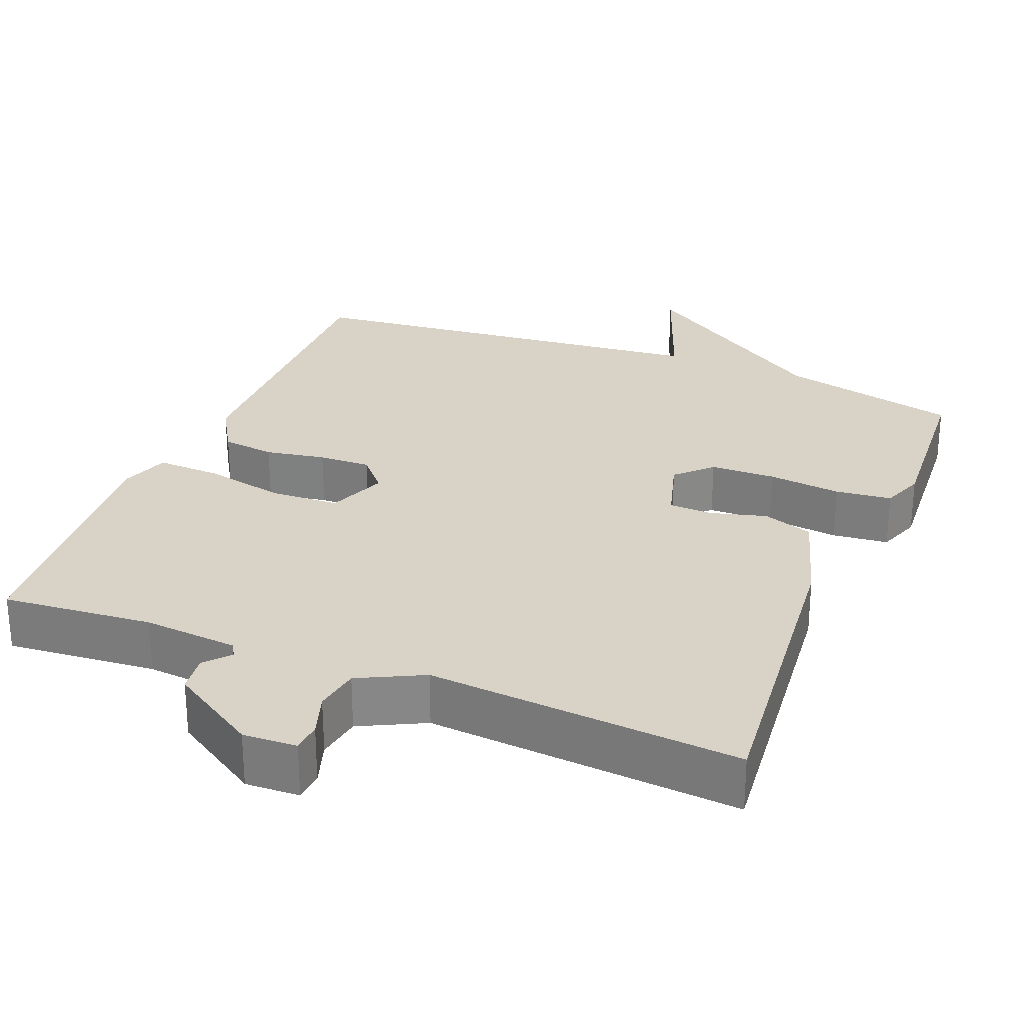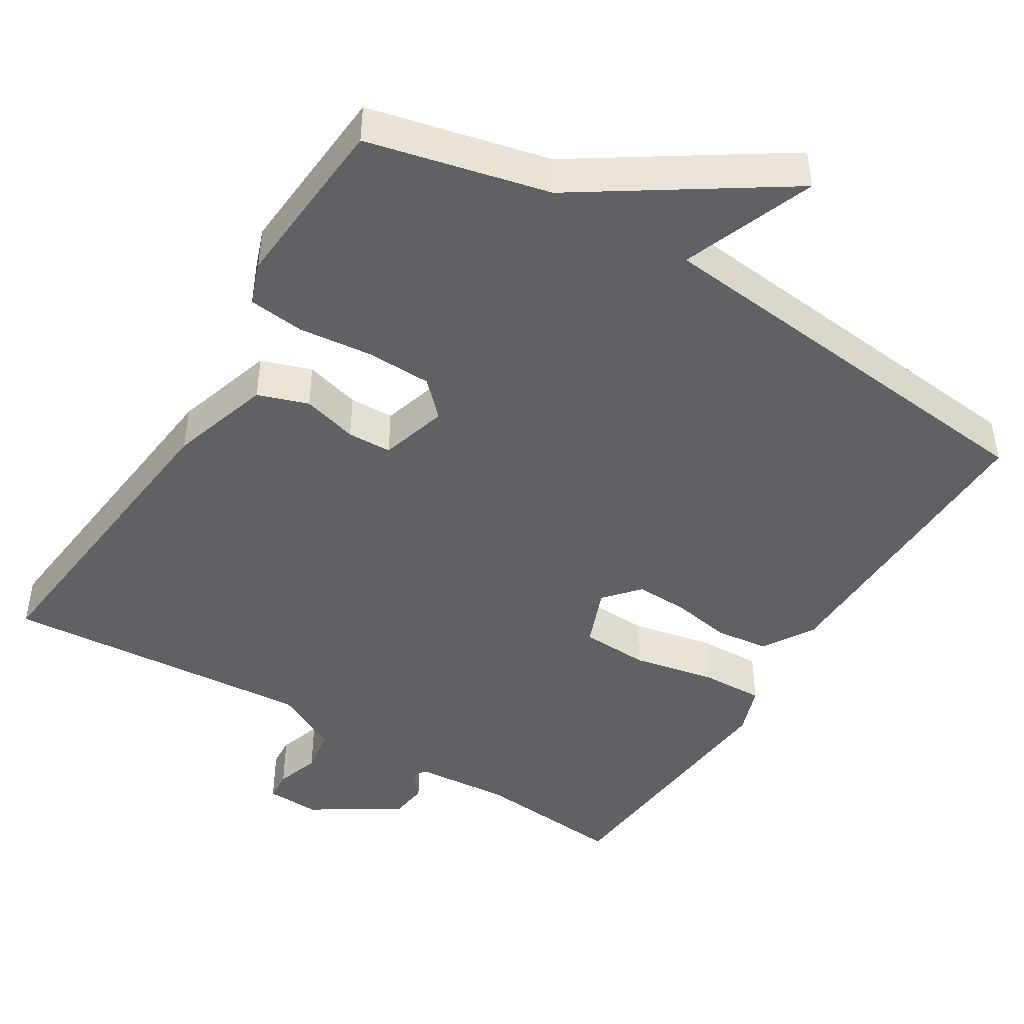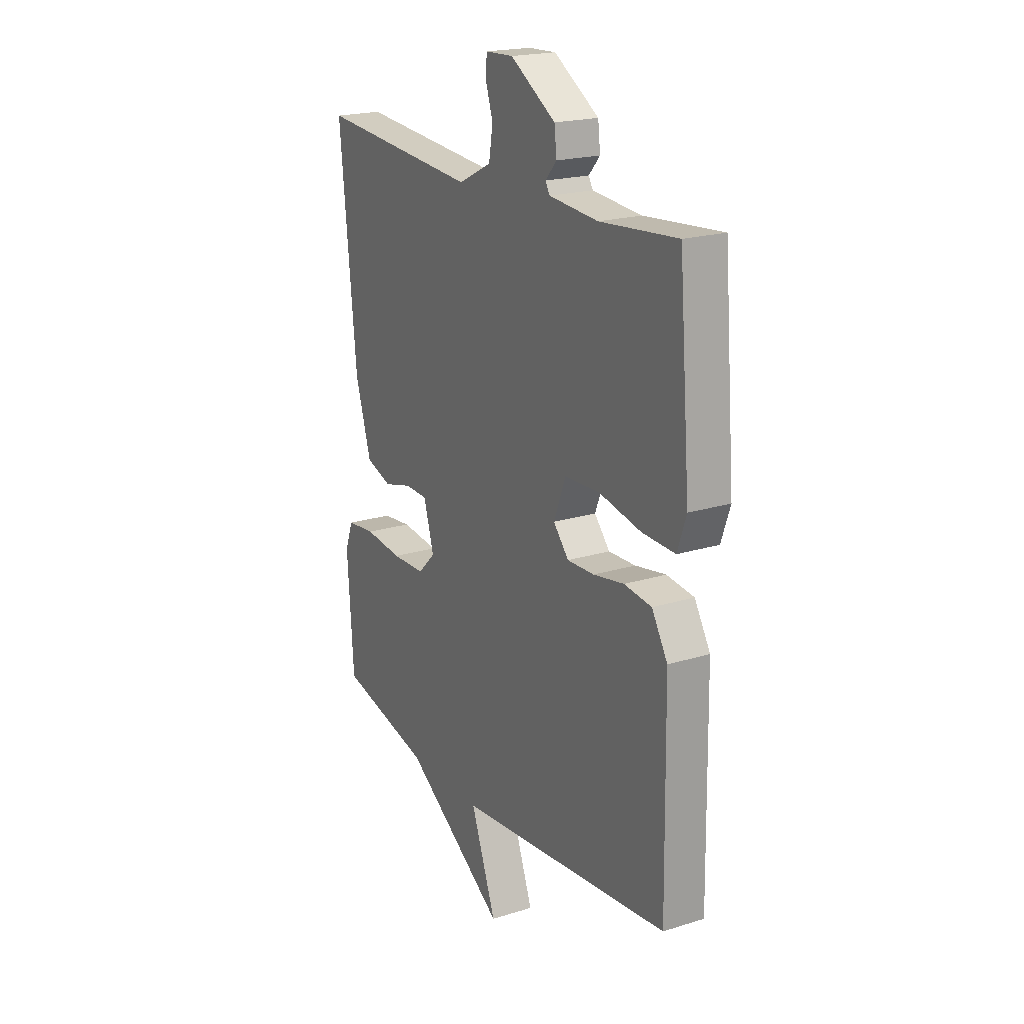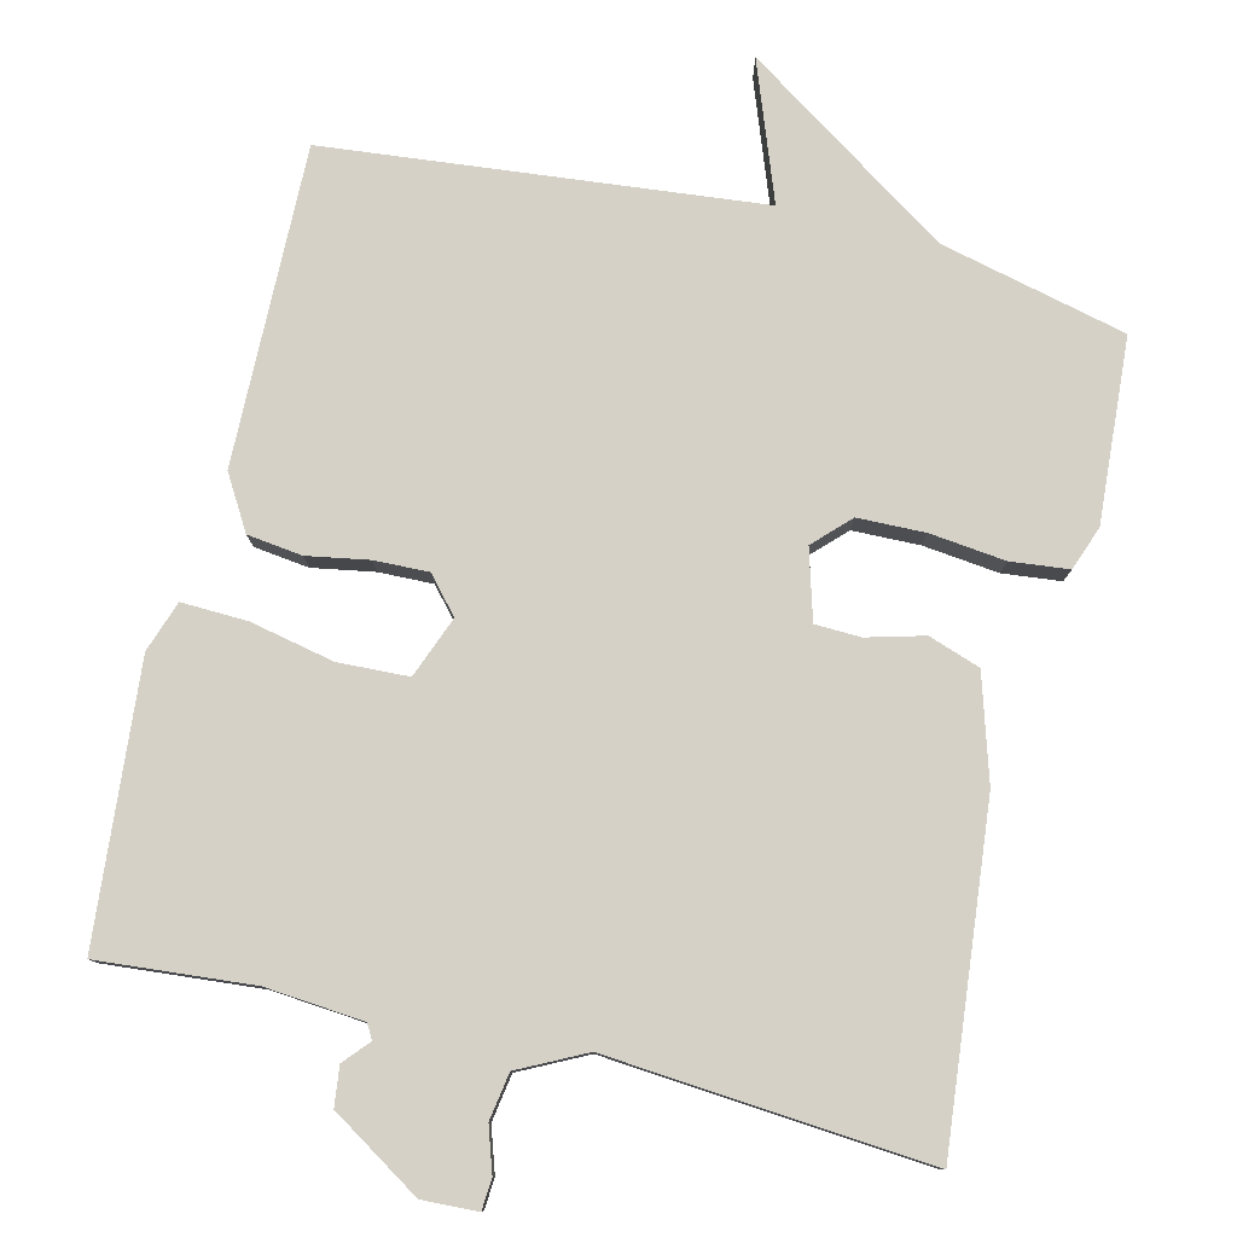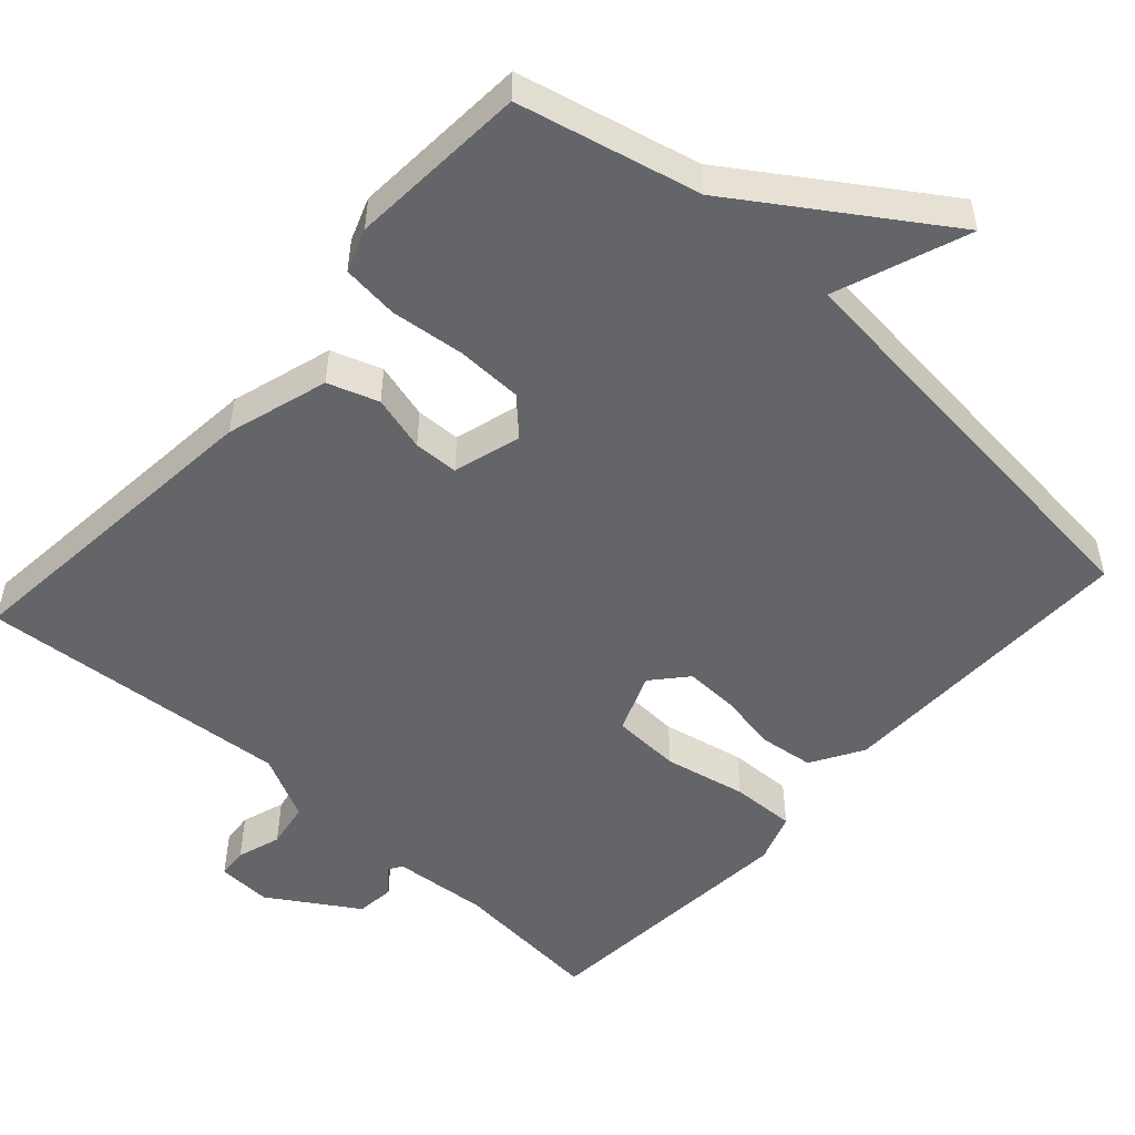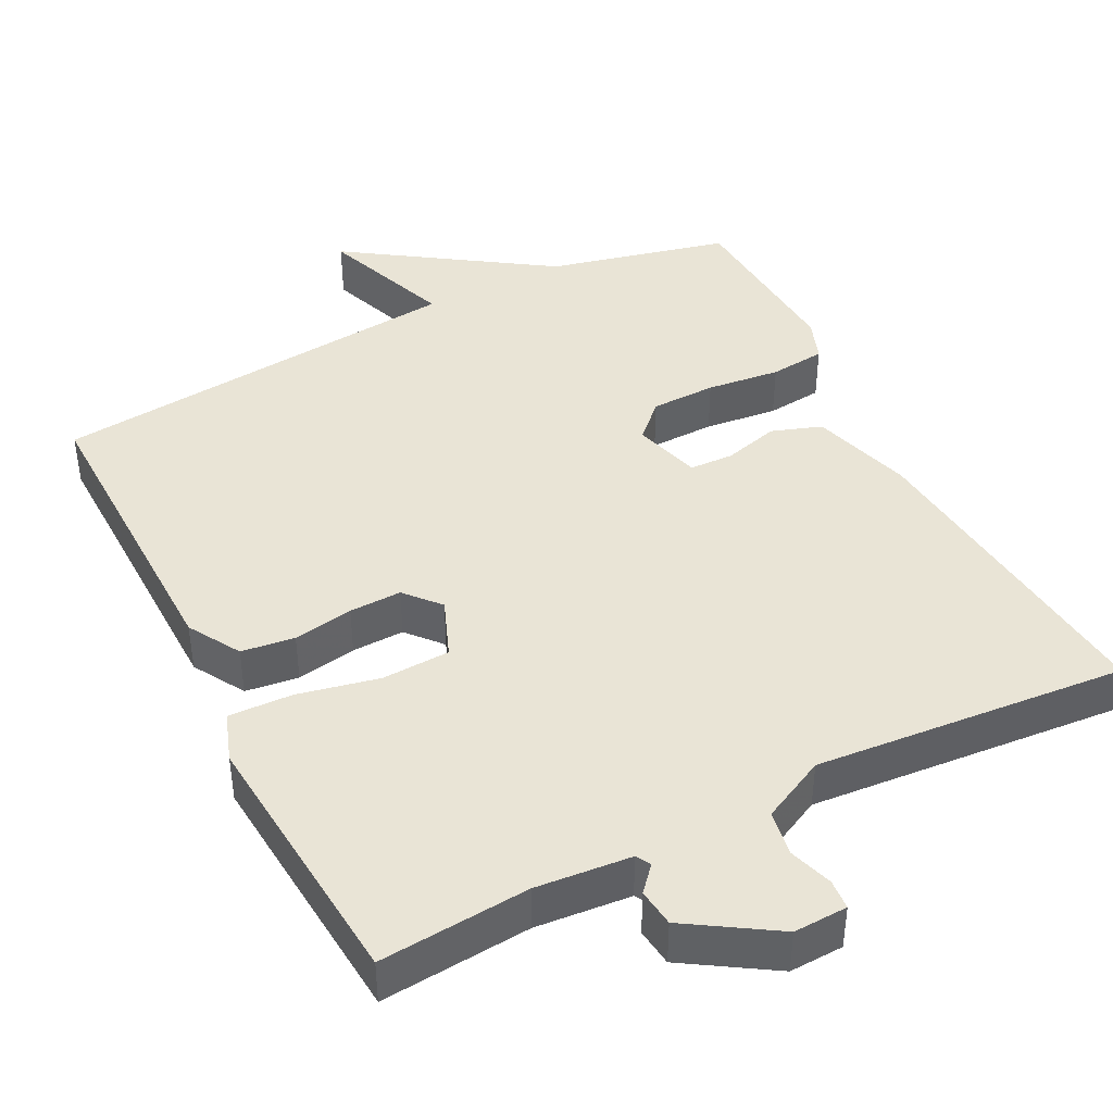
<metadata>
{"format":"obj","ext":"obj","renderer":"f3d","projection":"perspective","resolution":1024,"background":"white","views":[{"elev":27.8,"azim":21.9,"up":"+Y"},{"elev":-45.6,"azim":148.2,"up":"+Y"},{"elev":20.3,"azim":-119.7,"up":"+Z"},{"elev":79.4,"azim":13.6,"up":"+Y"},{"elev":-51.6,"azim":137.9,"up":"+Y"},{"elev":42.6,"azim":-26.9,"up":"+Y"}]}
</metadata>
<code>
v -0.5 0.07 -0.5
v -0.493 0.07 -0.089
v -0.452 0.07 -0.02
v -0.381 0.07 -0.011
v -0.301 0.07 -0.025
v -0.231 0.07 -0.027
v -0.191 0.07 0.019
v -0.222 0.07 0.098
v -0.313 0.07 0.102
v -0.422 0.07 0.079
v -0.507 0.07 0.076
v -0.53 0.07 0.142
v -0.5 0.07 0.5
v -0.3 0.07 0.483
v -0.173 0.07 0.494
v -0.162 0.07 0.513
v -0.191 0.07 0.546
v -0.185 0.07 0.597
v -0.068 0.07 0.671
v 0.004 0.07 0.668
v 0.007 0.07 0.628
v -0.012 0.07 0.57
v -0.002 0.07 0.509
v 0.084 0.07 0.466
v 0.5 0.07 0.5
v 0.457 0.07 0.068
v 0.416 0.07 -0.067
v 0.349 0.07 -0.09
v 0.275 0.07 -0.07
v 0.216 0.07 -0.072
v 0.19 0.07 -0.162
v 0.235 0.07 -0.207
v 0.322 0.07 -0.209
v 0.42 0.07 -0.198
v 0.495 0.07 -0.206
v 0.516 0.07 -0.263
v 0.5 0.07 -0.5
v 0.259 0.07 -0.557
v -0.007 0.07 -0.734
v 0.059 0.07 -0.557
v -0.5 0 -0.5
v -0.493 0 -0.089
v -0.452 0 -0.02
v -0.381 0 -0.011
v -0.301 0 -0.025
v -0.231 0 -0.027
v -0.191 0 0.019
v -0.222 0 0.098
v -0.313 0 0.102
v -0.422 0 0.079
v -0.507 0 0.076
v -0.53 0 0.142
v -0.5 0 0.5
v -0.3 0 0.483
v -0.173 0 0.494
v -0.162 0 0.513
v -0.191 0 0.546
v -0.185 0 0.597
v -0.068 0 0.671
v 0.004 0 0.668
v 0.007 0 0.628
v -0.012 0 0.57
v -0.002 0 0.509
v 0.084 0 0.466
v 0.5 0 0.5
v 0.457 0 0.068
v 0.416 0 -0.067
v 0.349 0 -0.09
v 0.275 0 -0.07
v 0.216 0 -0.072
v 0.19 0 -0.162
v 0.235 0 -0.207
v 0.322 0 -0.209
v 0.42 0 -0.198
v 0.495 0 -0.206
v 0.516 0 -0.263
v 0.5 0 -0.5
v 0.259 0 -0.557
v -0.007 0 -0.734
v 0.059 0 -0.557
f 38 39 40
f 38 40 1
f 37 38 1
f 36 37 1
f 35 36 1
f 34 35 1
f 33 34 1
f 32 33 1
f 3 4 5
f 2 3 5
f 1 2 5
f 32 1 5
f 31 32 5
f 30 31 5 6
f 29 30 6 7
f 27 28 29
f 26 27 29
f 25 26 29
f 24 25 29
f 29 7 8
f 24 29 8
f 23 24 8
f 22 23 8 9
f 20 21 22
f 19 20 22
f 18 19 22
f 17 18 22
f 16 17 22
f 15 16 22 9
f 10 11 12
f 9 10 12
f 15 9 12
f 14 15 12
f 12 13 14
f 80 79 78
f 41 80 78
f 41 78 77
f 41 77 76
f 41 76 75
f 41 75 74
f 41 74 73
f 41 73 72
f 45 44 43
f 45 43 42
f 45 42 41
f 45 41 72
f 45 72 71
f 46 45 71 70
f 47 46 70 69
f 69 68 67
f 69 67 66
f 69 66 65
f 69 65 64
f 48 47 69
f 48 69 64
f 48 64 63
f 49 48 63 62
f 62 61 60
f 62 60 59
f 62 59 58
f 62 58 57
f 62 57 56
f 49 62 56 55
f 52 51 50
f 52 50 49
f 52 49 55
f 52 55 54
f 54 53 52
f 1 41 42 2
f 2 42 43 3
f 3 43 44 4
f 4 44 45 5
f 5 45 46 6
f 6 46 47 7
f 7 47 48 8
f 8 48 49 9
f 9 49 50 10
f 10 50 51 11
f 11 51 52 12
f 12 52 53 13
f 13 53 54 14
f 14 54 55 15
f 15 55 56 16
f 16 56 57 17
f 17 57 58 18
f 18 58 59 19
f 19 59 60 20
f 20 60 61 21
f 21 61 62 22
f 22 62 63 23
f 23 63 64 24
f 24 64 65 25
f 25 65 66 26
f 26 66 67 27
f 27 67 68 28
f 28 68 69 29
f 29 69 70 30
f 30 70 71 31
f 31 71 72 32
f 32 72 73 33
f 33 73 74 34
f 34 74 75 35
f 35 75 76 36
f 36 76 77 37
f 37 77 78 38
f 38 78 79 39
f 39 79 80 40
f 40 80 41 1

</code>
